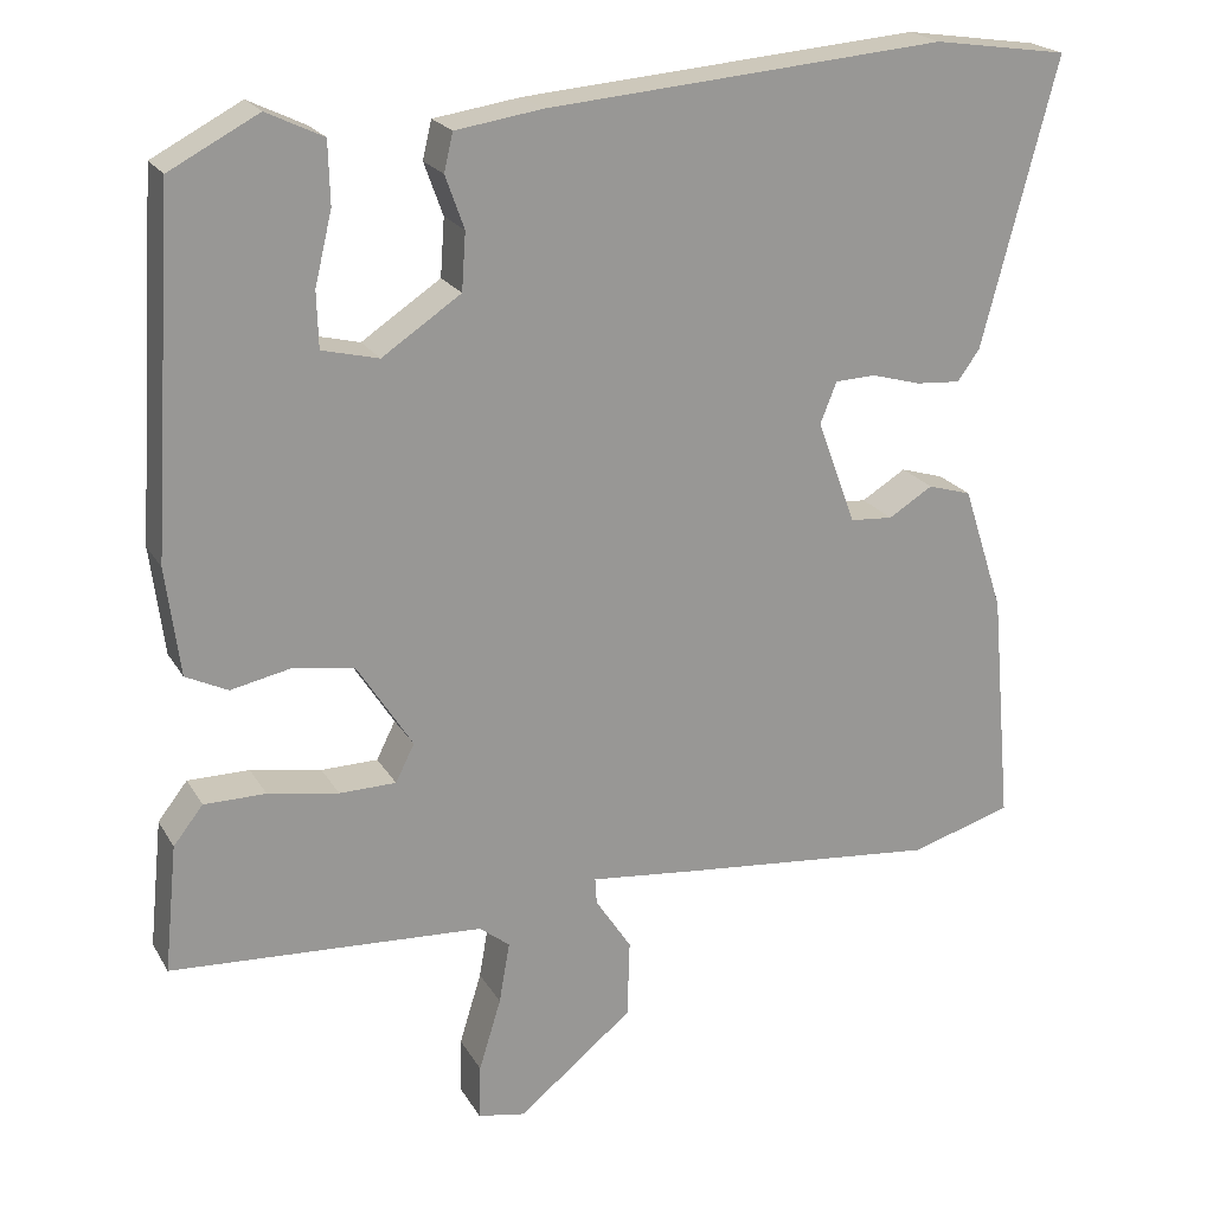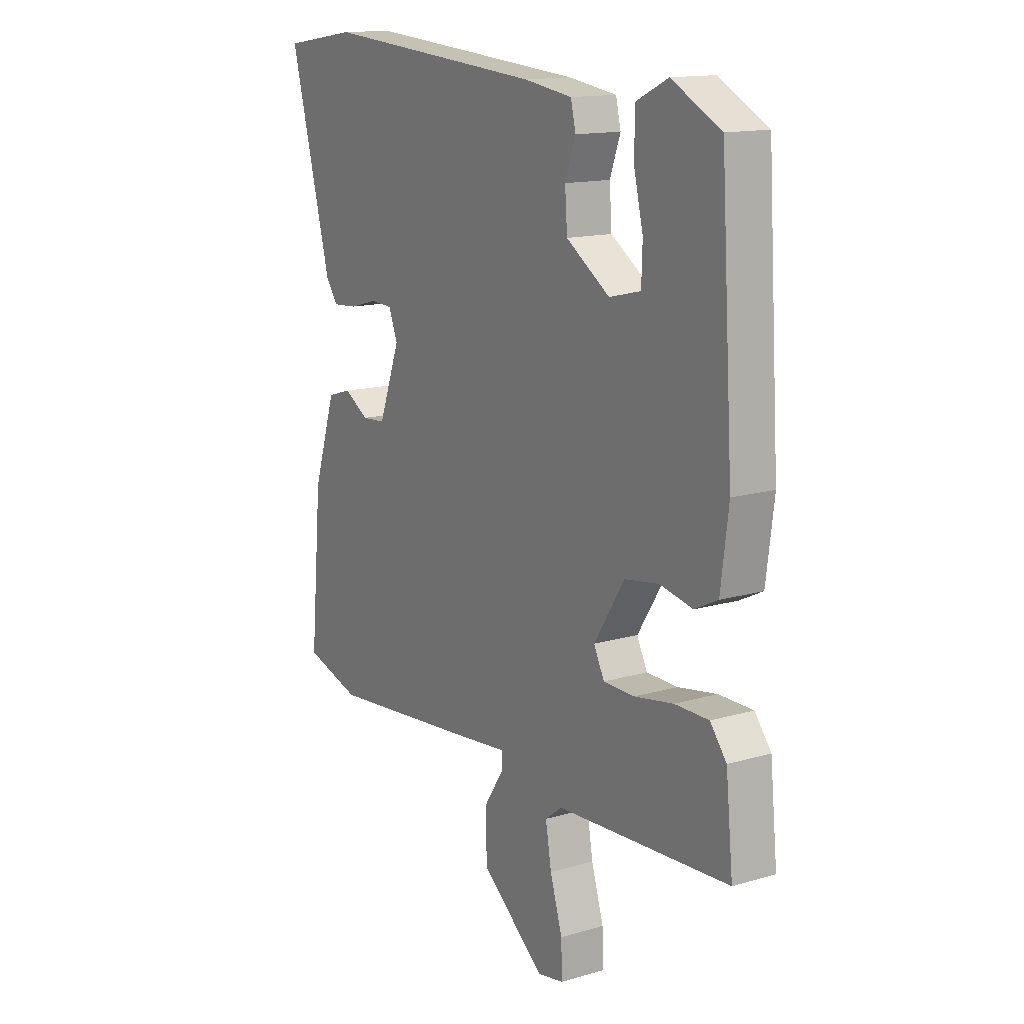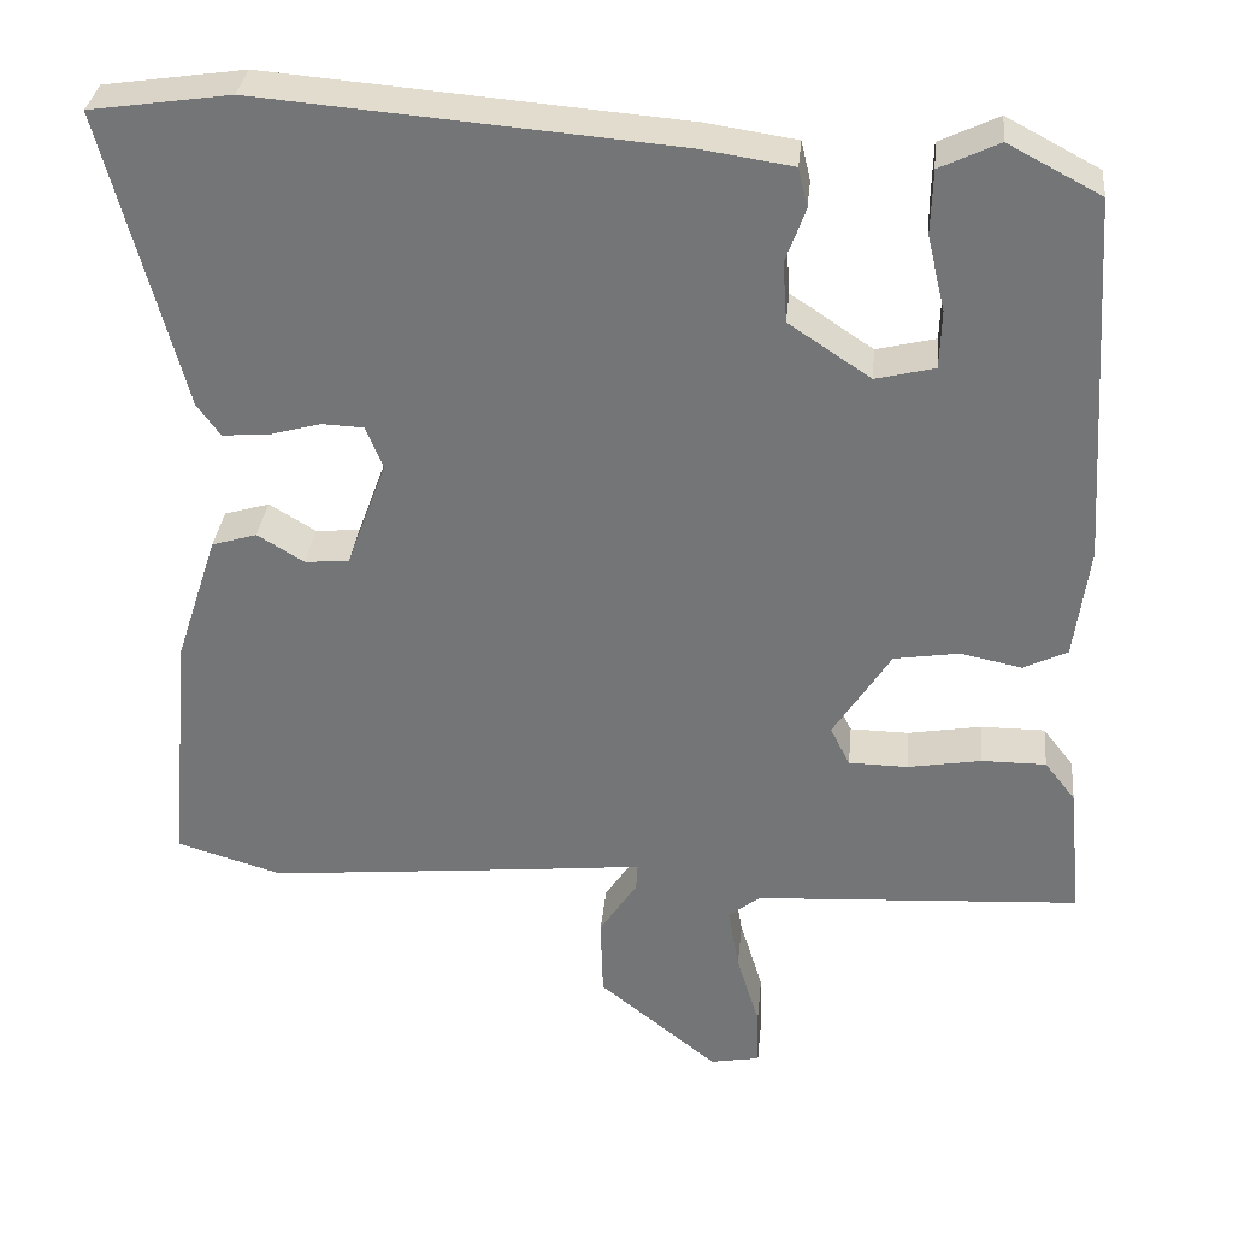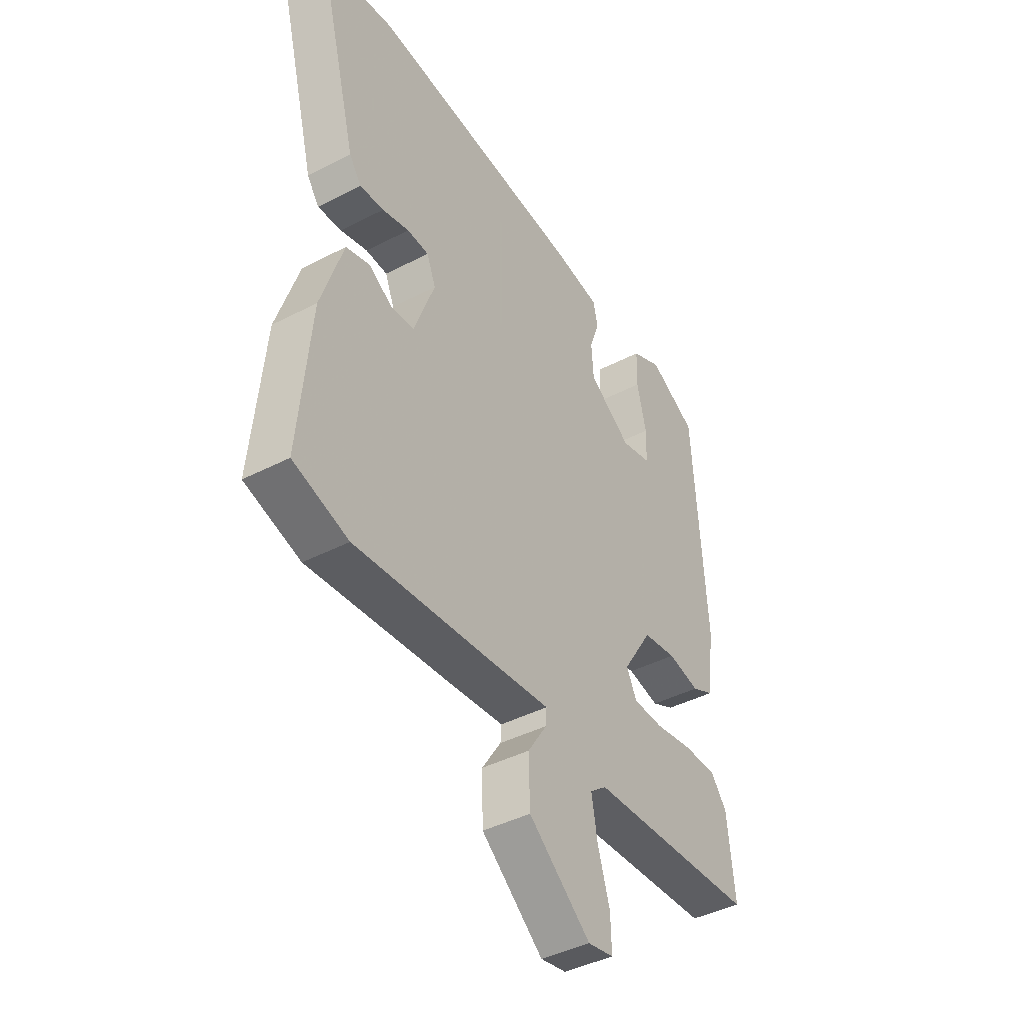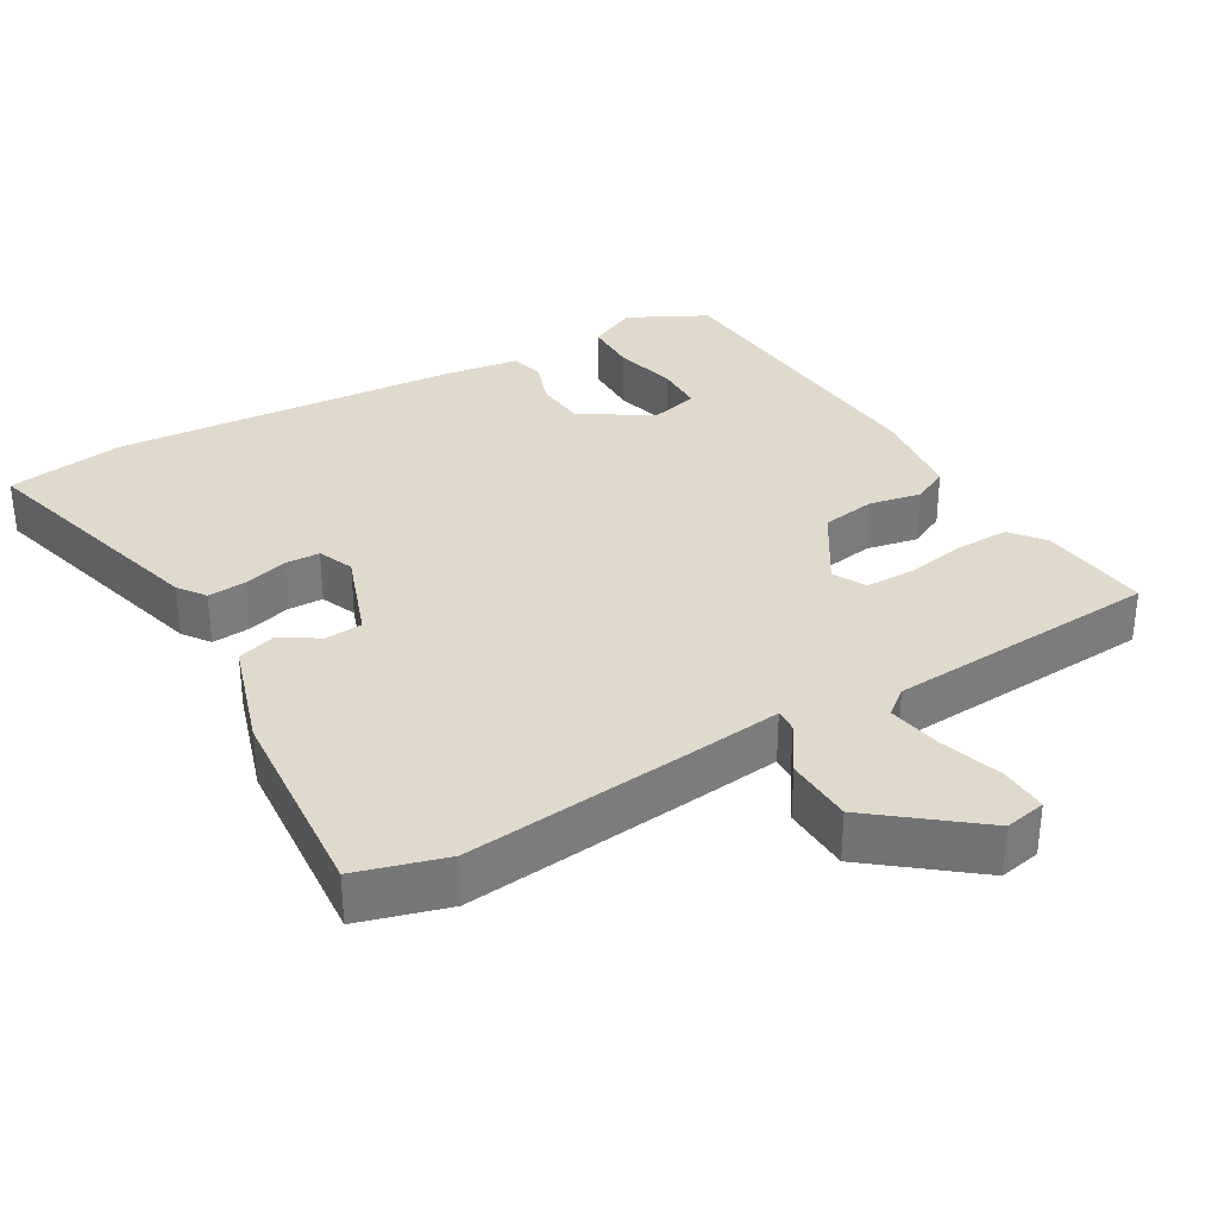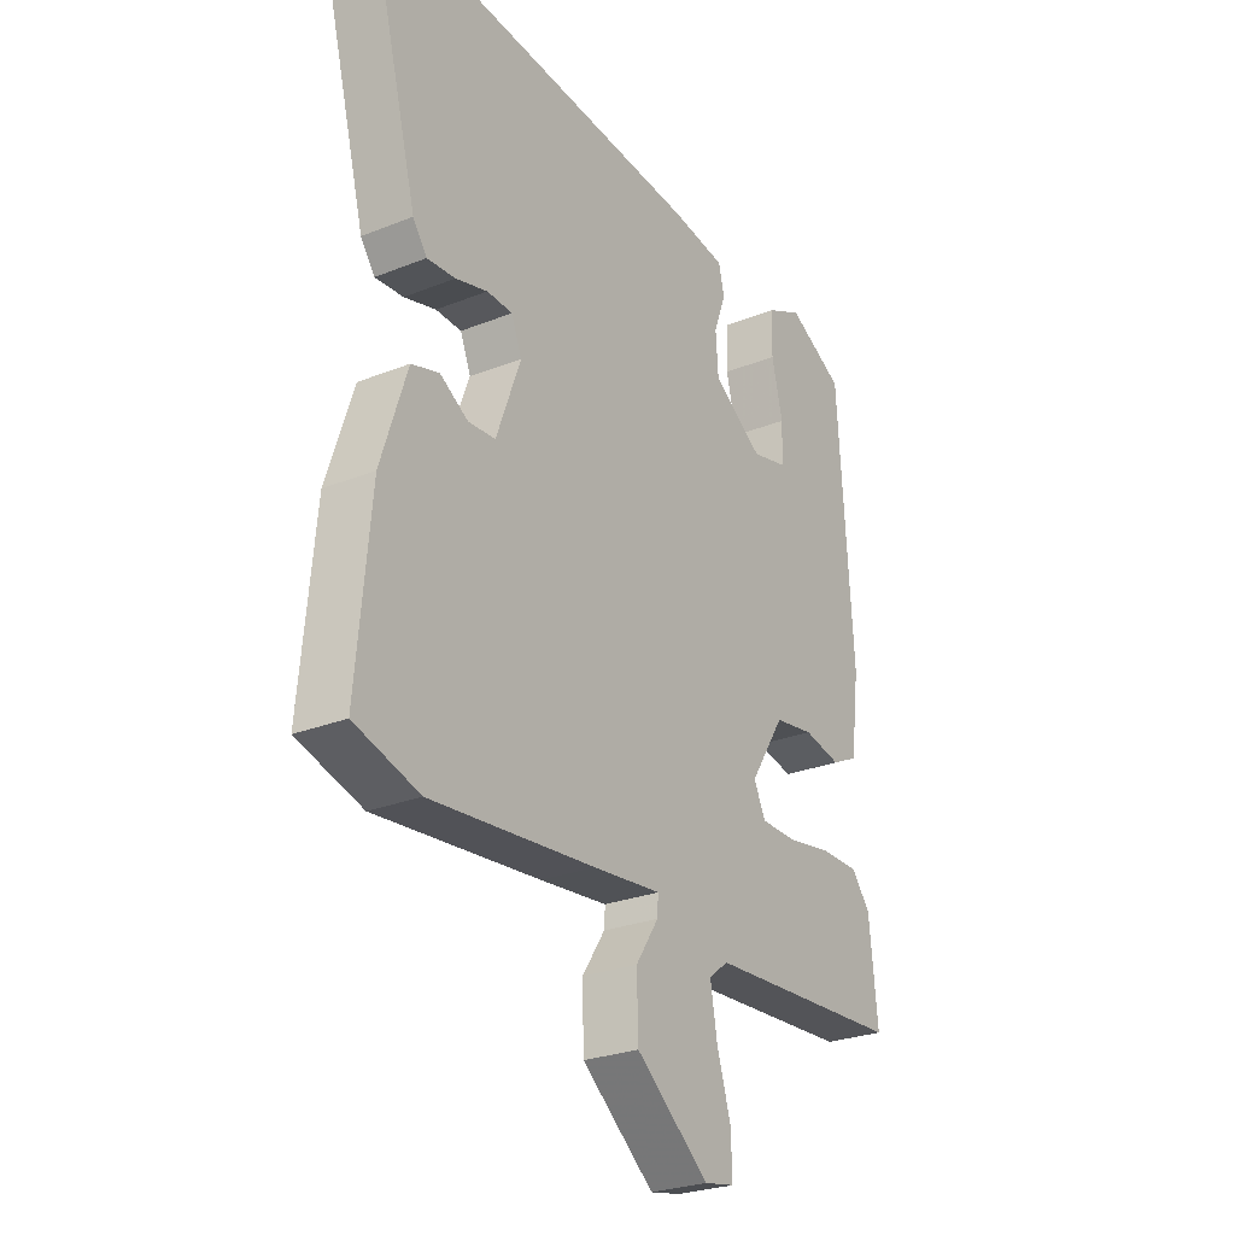
<metadata>
{"format":"obj","ext":"obj","renderer":"f3d","projection":"perspective","resolution":1024,"background":"white","views":[{"elev":21.3,"azim":-22.6,"up":"+Z"},{"elev":14.4,"azim":-122.6,"up":"+Z"},{"elev":32.8,"azim":-174.3,"up":"+Z"},{"elev":-42.1,"azim":121.9,"up":"+Z"},{"elev":33.1,"azim":149.3,"up":"+Y"},{"elev":-26.6,"azim":122.1,"up":"+Z"}]}
</metadata>
<code>
v -0.542 0.07 -0.488
v -0.526 0.07 -0.332
v -0.49 0.07 -0.286
v -0.415 0.07 -0.286
v -0.329 0.07 -0.301
v -0.26 0.07 -0.3
v -0.237 0.07 -0.254
v -0.304 0.07 -0.149
v -0.38 0.07 -0.137
v -0.452 0.07 -0.152
v -0.503 0.07 -0.127
v -0.52 0.07 0.005
v -0.492 0.07 0.436
v -0.384 0.07 0.493
v -0.315 0.07 0.46
v -0.313 0.07 0.385
v -0.334 0.07 0.297
v -0.332 0.07 0.229
v -0.263 0.07 0.212
v -0.167 0.07 0.276
v -0.162 0.07 0.346
v -0.185 0.07 0.41
v -0.174 0.07 0.456
v -0.068 0.07 0.472
v 0.417 0.07 0.512
v 0.581 0.07 0.488
v 0.49 0.07 0.14
v 0.463 0.07 0.102
v 0.409 0.07 0.106
v 0.348 0.07 0.123
v 0.299 0.07 0.121
v 0.279 0.07 0.071
v 0.326 0.07 -0.056
v 0.378 0.07 -0.06
v 0.432 0.07 -0.027
v 0.485 0.07 -0.043
v 0.535 0.07 -0.196
v 0.561 0.07 -0.482
v 0.437 0.07 -0.519
v 0.121 0.07 -0.488
v -0.01 0.07 -0.474
v -0.008 0.07 -0.506
v 0.036 0.07 -0.573
v 0.033 0.07 -0.668
v -0.107 0.07 -0.781
v -0.165 0.07 -0.77
v -0.163 0.07 -0.703
v -0.136 0.07 -0.615
v -0.123 0.07 -0.54
v -0.16 0.07 -0.511
v -0.542 0 -0.488
v -0.526 0 -0.332
v -0.49 0 -0.286
v -0.415 0 -0.286
v -0.329 0 -0.301
v -0.26 0 -0.3
v -0.237 0 -0.254
v -0.304 0 -0.149
v -0.38 0 -0.137
v -0.452 0 -0.152
v -0.503 0 -0.127
v -0.52 0 0.005
v -0.492 0 0.436
v -0.384 0 0.493
v -0.315 0 0.46
v -0.313 0 0.385
v -0.334 0 0.297
v -0.332 0 0.229
v -0.263 0 0.212
v -0.167 0 0.276
v -0.162 0 0.346
v -0.185 0 0.41
v -0.174 0 0.456
v -0.068 0 0.472
v 0.417 0 0.512
v 0.581 0 0.488
v 0.49 0 0.14
v 0.463 0 0.102
v 0.409 0 0.106
v 0.348 0 0.123
v 0.299 0 0.121
v 0.279 0 0.071
v 0.326 0 -0.056
v 0.378 0 -0.06
v 0.432 0 -0.027
v 0.485 0 -0.043
v 0.535 0 -0.196
v 0.561 0 -0.482
v 0.437 0 -0.519
v 0.121 0 -0.488
v -0.01 0 -0.474
v -0.008 0 -0.506
v 0.036 0 -0.573
v 0.033 0 -0.668
v -0.107 0 -0.781
v -0.165 0 -0.77
v -0.163 0 -0.703
v -0.136 0 -0.615
v -0.123 0 -0.54
v -0.16 0 -0.511
f 45 46 47 48
f 45 48 49
f 42 43 44 45
f 41 42 45 49
f 38 39 40 41
f 36 37 38 41
f 34 35 36 41
f 33 34 41 49
f 32 33 49 50
f 27 28 29 30
f 27 30 31
f 26 27 31
f 25 26 31
f 21 22 23 24
f 20 21 24 25
f 19 20 25 31
f 14 15 16 17
f 14 17 18
f 13 14 18
f 12 13 18
f 9 10 11 12
f 8 9 12 18
f 7 8 18 19
f 2 3 4 5
f 2 5 6
f 1 2 6
f 50 1 6
f 32 50 6 7
f 7 19 31 32
f 98 97 96 95
f 99 98 95
f 95 94 93 92
f 99 95 92 91
f 91 90 89 88
f 91 88 87 86
f 91 86 85 84
f 99 91 84 83
f 100 99 83 82
f 80 79 78 77
f 81 80 77
f 81 77 76
f 81 76 75
f 74 73 72 71
f 75 74 71 70
f 81 75 70 69
f 67 66 65 64
f 68 67 64
f 68 64 63
f 68 63 62
f 62 61 60 59
f 68 62 59 58
f 69 68 58 57
f 55 54 53 52
f 56 55 52
f 56 52 51
f 56 51 100
f 57 56 100 82
f 82 81 69 57
f 1 51 52 2
f 2 52 53 3
f 3 53 54 4
f 4 54 55 5
f 5 55 56 6
f 6 56 57 7
f 7 57 58 8
f 8 58 59 9
f 9 59 60 10
f 10 60 61 11
f 11 61 62 12
f 12 62 63 13
f 13 63 64 14
f 14 64 65 15
f 15 65 66 16
f 16 66 67 17
f 17 67 68 18
f 18 68 69 19
f 19 69 70 20
f 20 70 71 21
f 21 71 72 22
f 22 72 73 23
f 23 73 74 24
f 24 74 75 25
f 25 75 76 26
f 26 76 77 27
f 27 77 78 28
f 28 78 79 29
f 29 79 80 30
f 30 80 81 31
f 31 81 82 32
f 32 82 83 33
f 33 83 84 34
f 34 84 85 35
f 35 85 86 36
f 36 86 87 37
f 37 87 88 38
f 38 88 89 39
f 39 89 90 40
f 40 90 91 41
f 41 91 92 42
f 42 92 93 43
f 43 93 94 44
f 44 94 95 45
f 45 95 96 46
f 46 96 97 47
f 47 97 98 48
f 48 98 99 49
f 49 99 100 50
f 50 100 51 1

</code>
